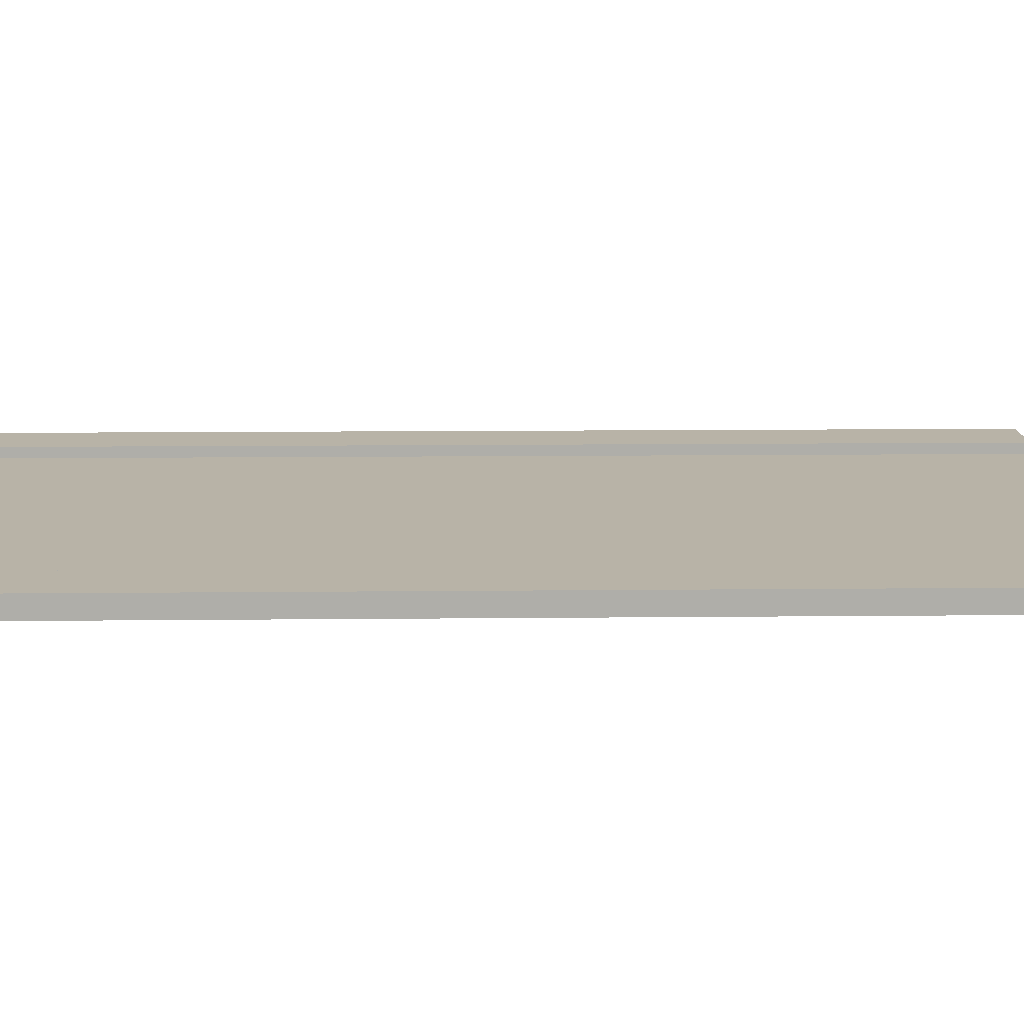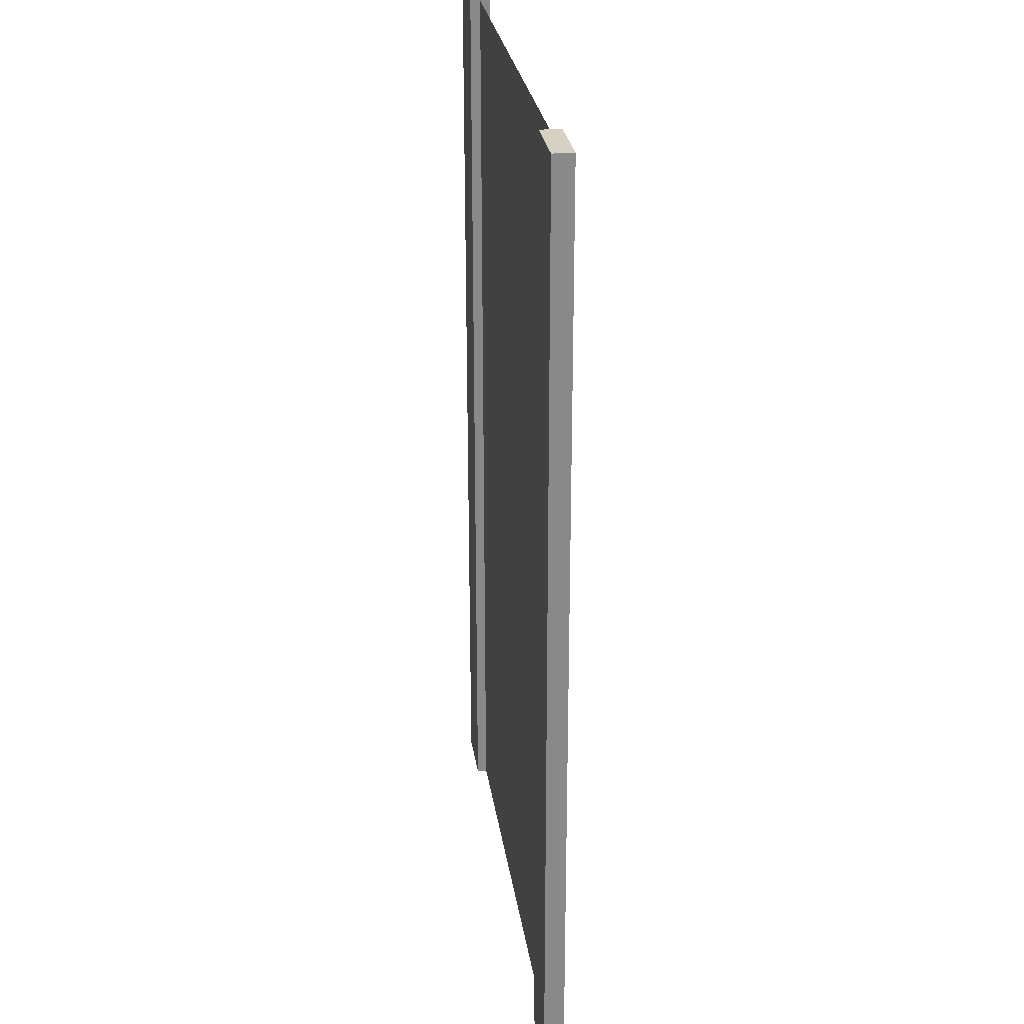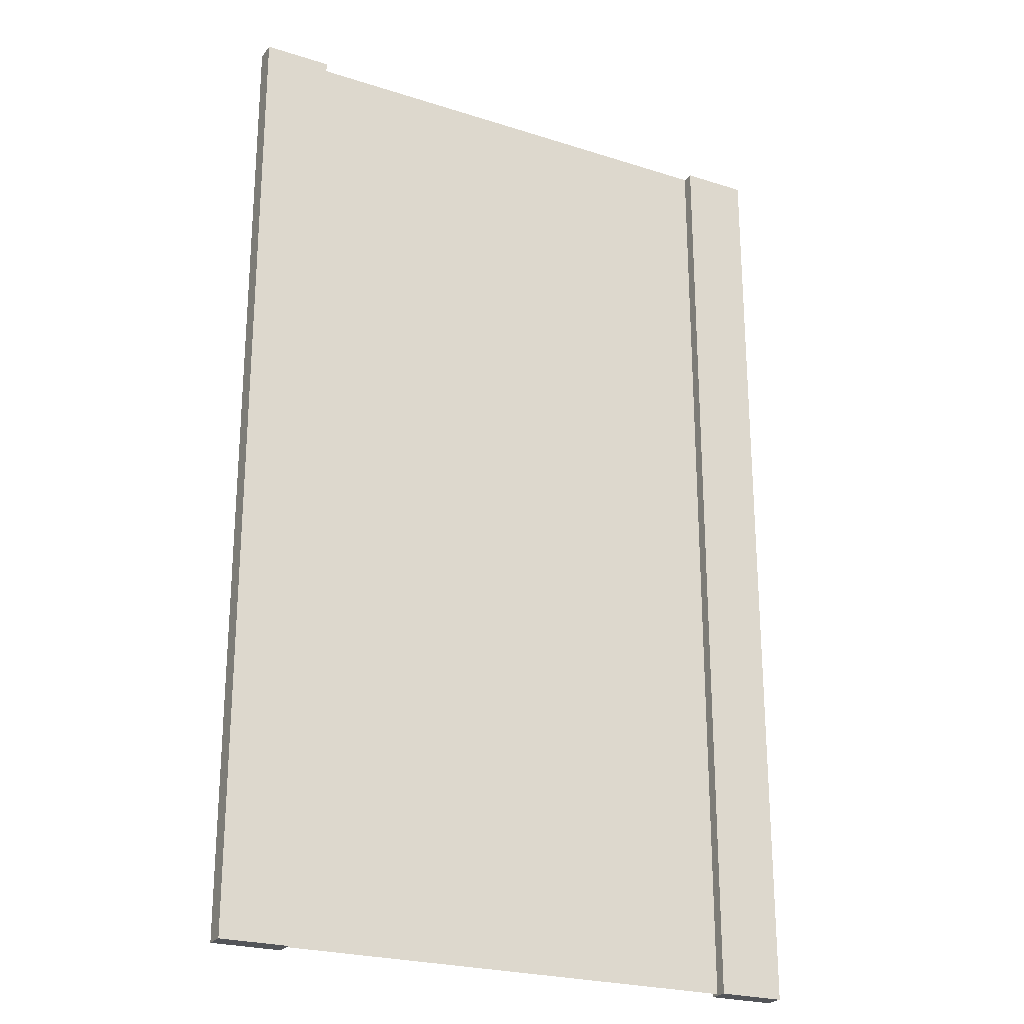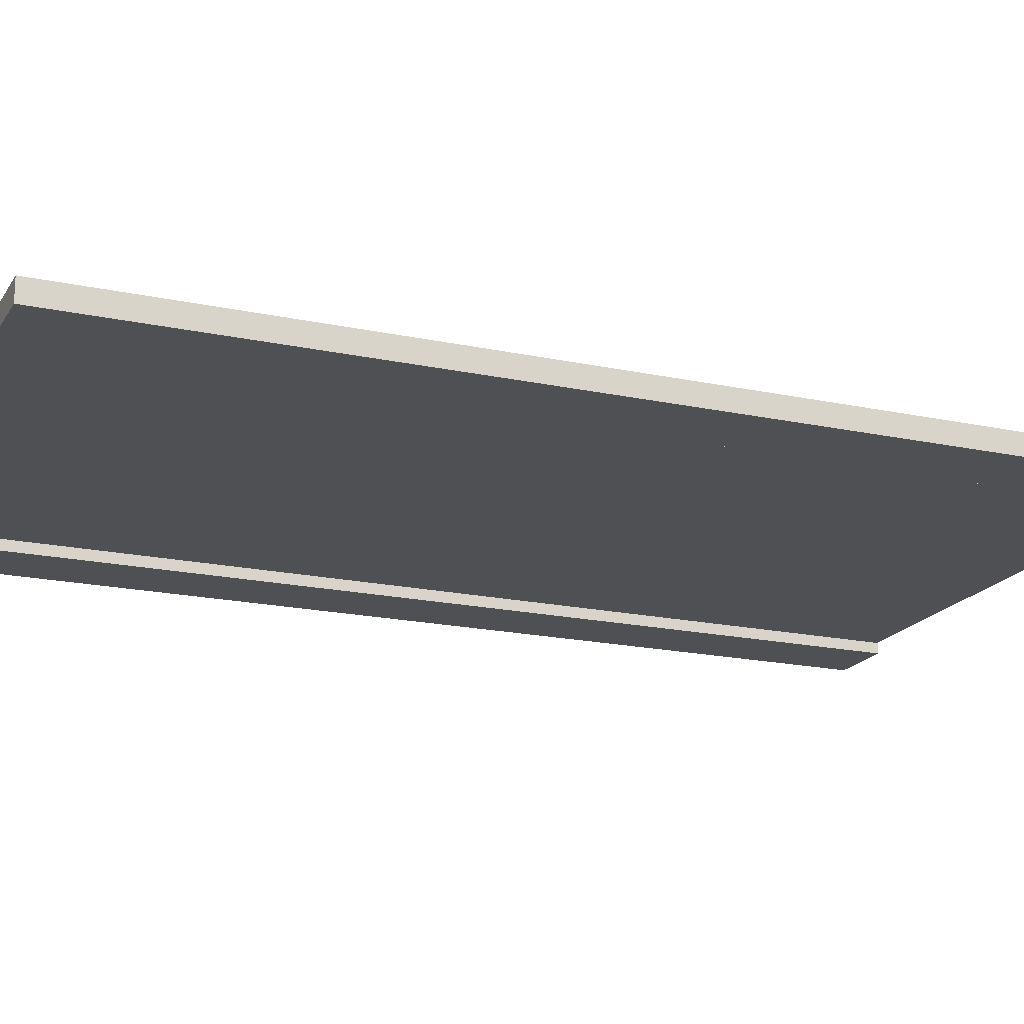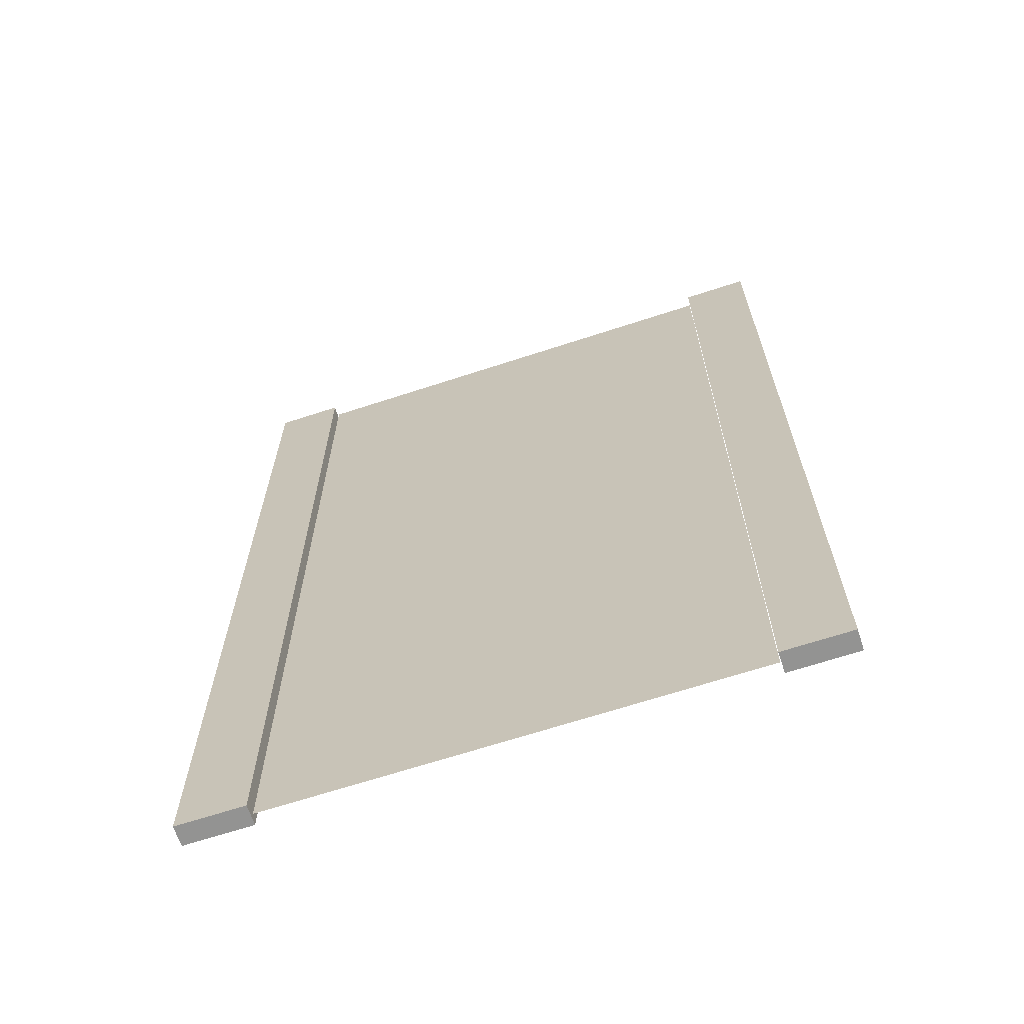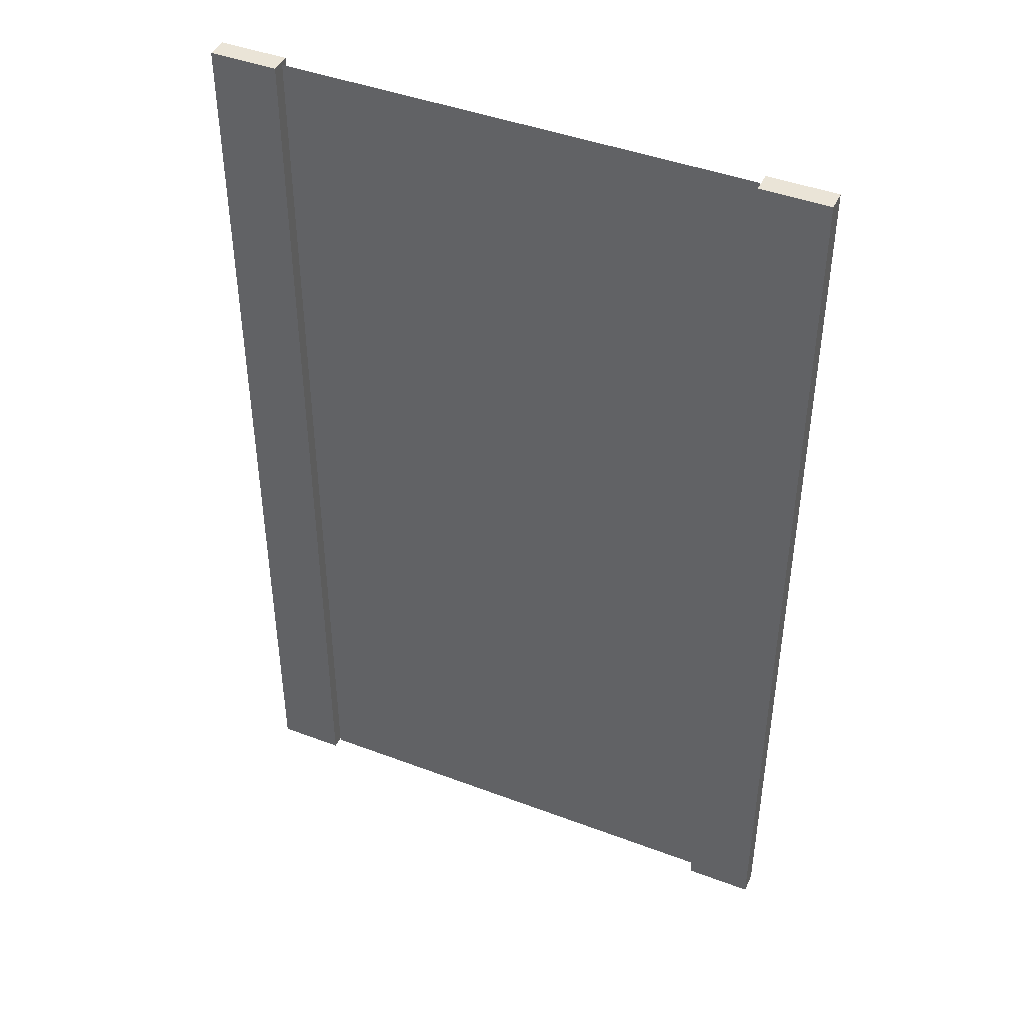
<metadata>
{"format":"obj","ext":"obj","renderer":"f3d","projection":"perspective","resolution":1024,"background":"white","views":[{"elev":12.7,"azim":88.5,"up":"+Y"},{"elev":27.1,"azim":-98.1,"up":"+Z"},{"elev":-24.0,"azim":-27.9,"up":"+Z"},{"elev":-18.6,"azim":-112.6,"up":"+Y"},{"elev":-66.6,"azim":18.2,"up":"+Z"},{"elev":43.8,"azim":23.9,"up":"+Z"}]}
</metadata>
<code>
o Plane
v -2.049 0.04236 -4.27
v 2.049 0.04236 -4.27
v -2.049 0.04978 4.208
v 2.049 0.04978 4.208
f 1 2 4 3
o Cube_Cube.001
v 2.058 -0.04729 -4.28
v 2.058 0.132 -4.28
v 2.058 -0.03984 4.218
v 2.058 0.1394 4.218
v 2.651 -0.04729 -4.28
v 2.651 0.132 -4.28
v 2.651 -0.03984 4.218
v 2.651 0.1394 4.218
f 5 7 8 6
f 7 11 12 8
f 11 9 10 12
f 9 5 6 10
f 7 5 9 11
f 12 10 6 8
o Cube.001_Cube.002
v -2.658 -0.04729 -4.28
v -2.658 0.132 -4.28
v -2.658 -0.03984 4.218
v -2.658 0.1394 4.218
v -2.065 -0.04729 -4.28
v -2.065 0.132 -4.28
v -2.065 -0.03984 4.218
v -2.065 0.1394 4.218
f 13 15 16 14
f 15 19 20 16
f 19 17 18 20
f 17 13 14 18
f 15 13 17 19
f 20 18 14 16
o Plane.001
v -0.2706 -0.01389 -2.715
v 0.2706 -0.01389 -2.715
v -0.2706 -0.01193 -0.4778
v 0.2706 -0.01193 -0.4778
f 21 22 24 23
o Plane.002
v -0.2706 -0.01108 0.4934
v 0.2706 -0.01108 0.4934
v -0.2706 -0.009115 2.731
v 0.2706 -0.009115 2.731
f 25 26 28 27

</code>
